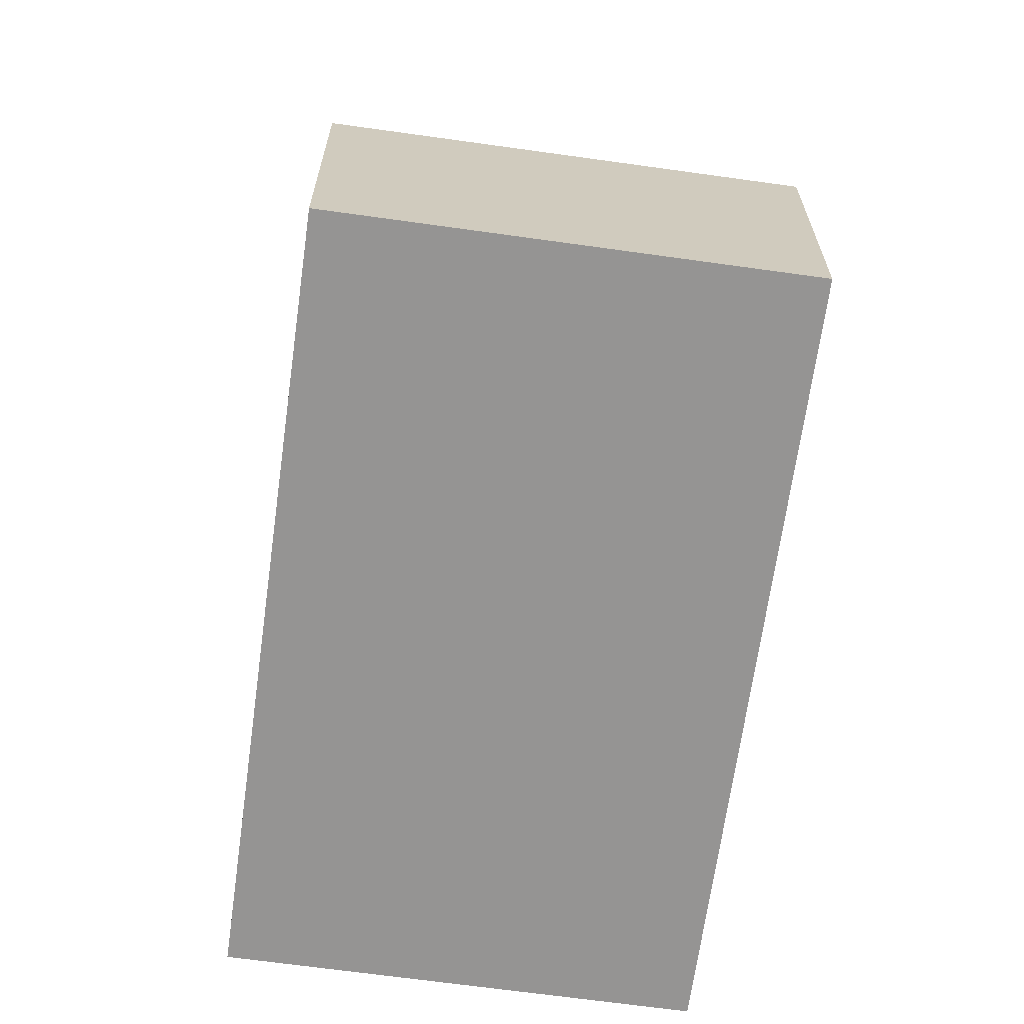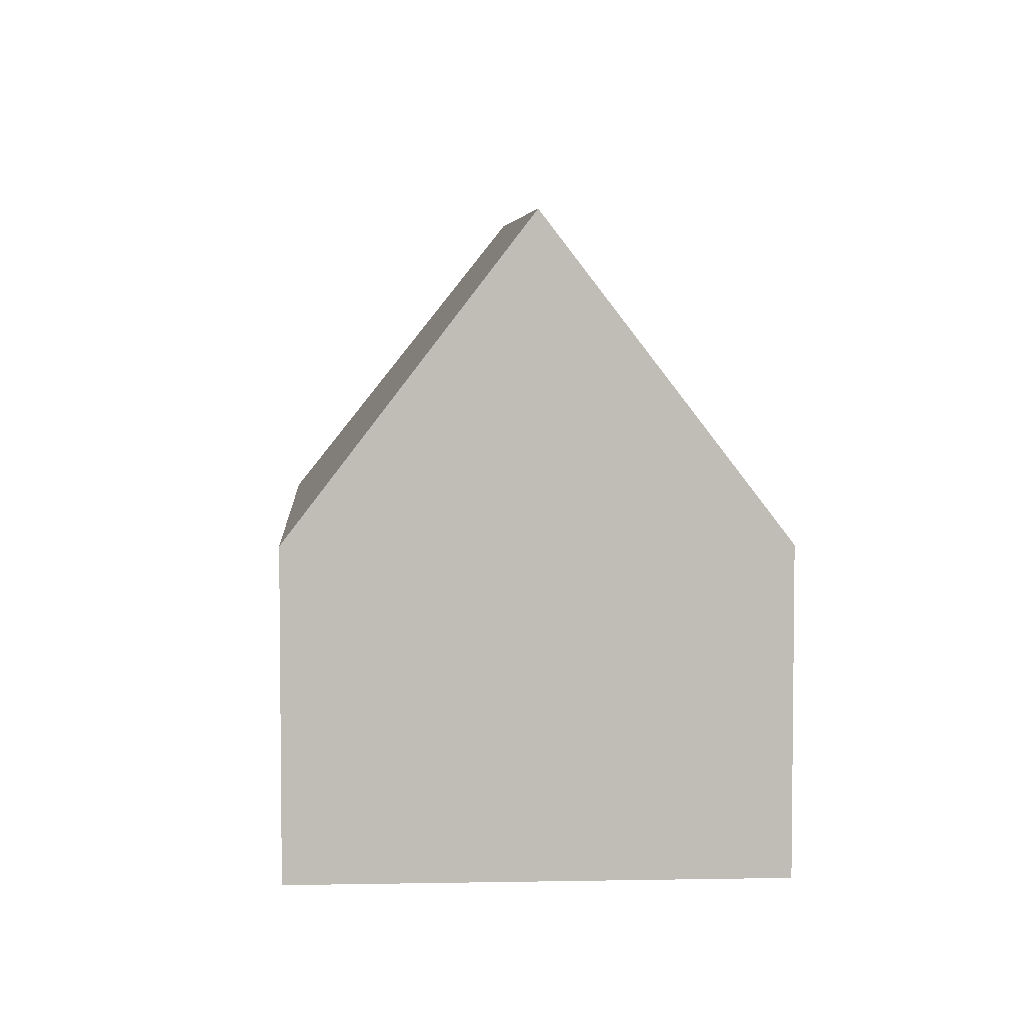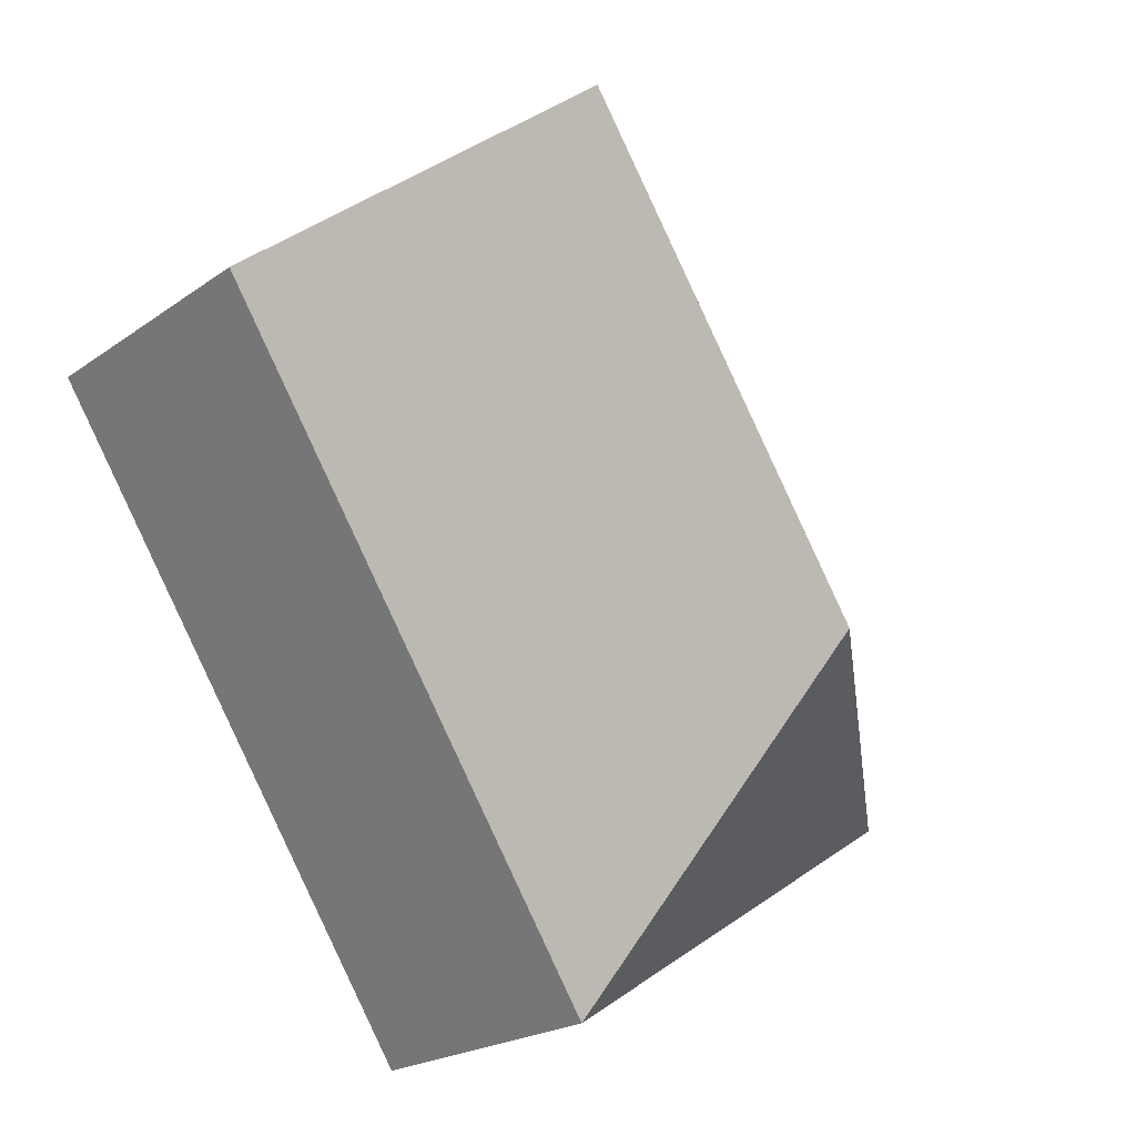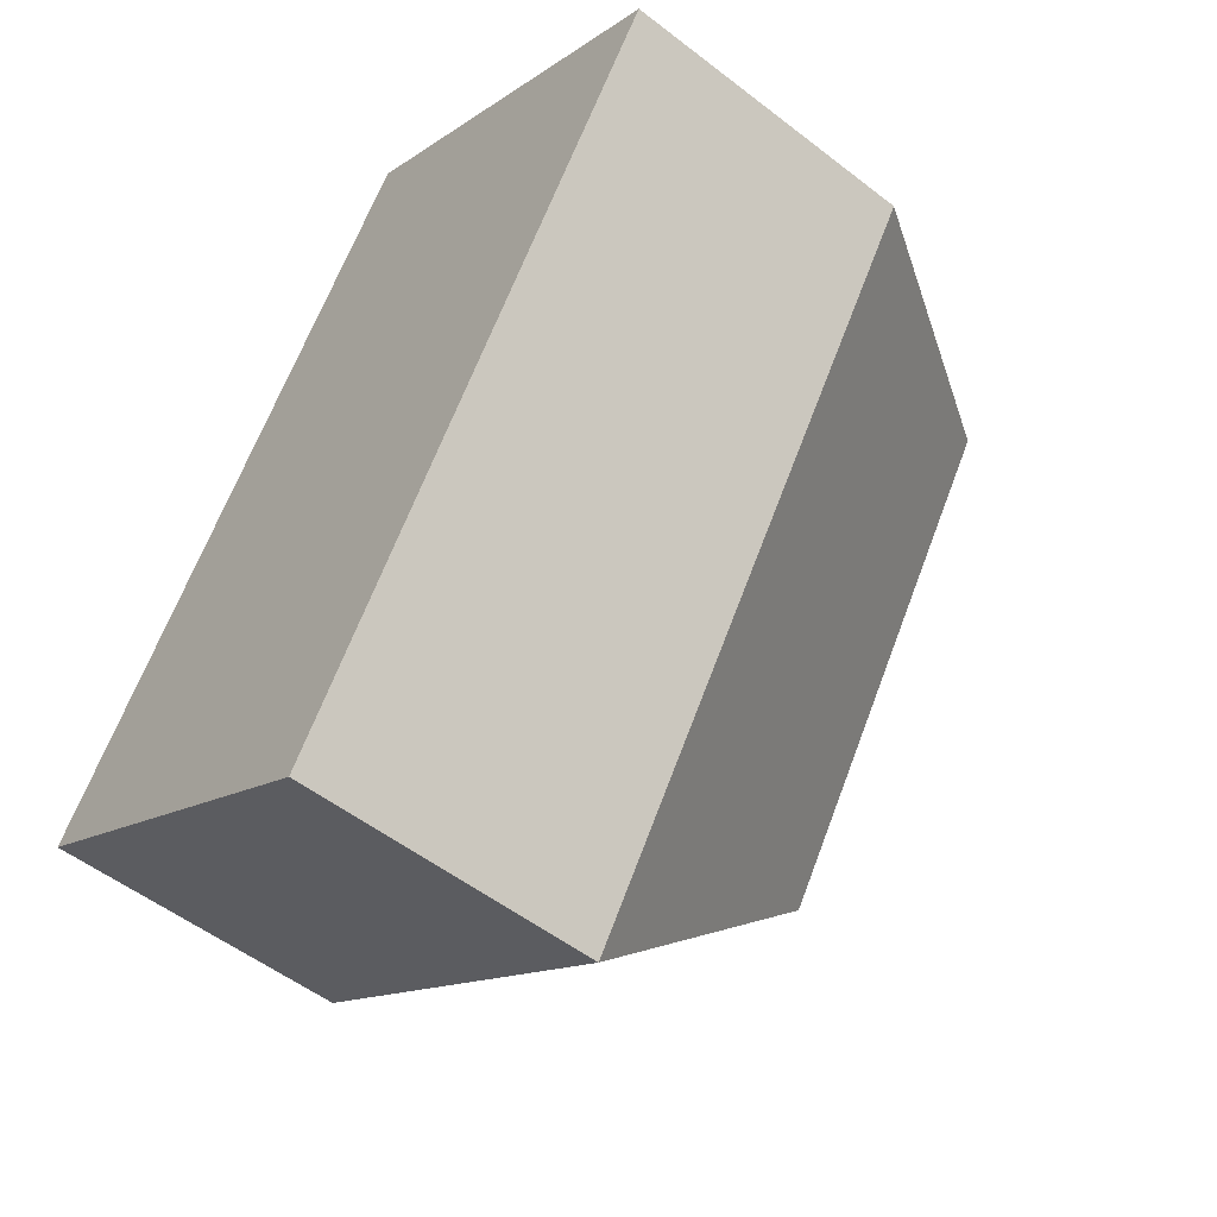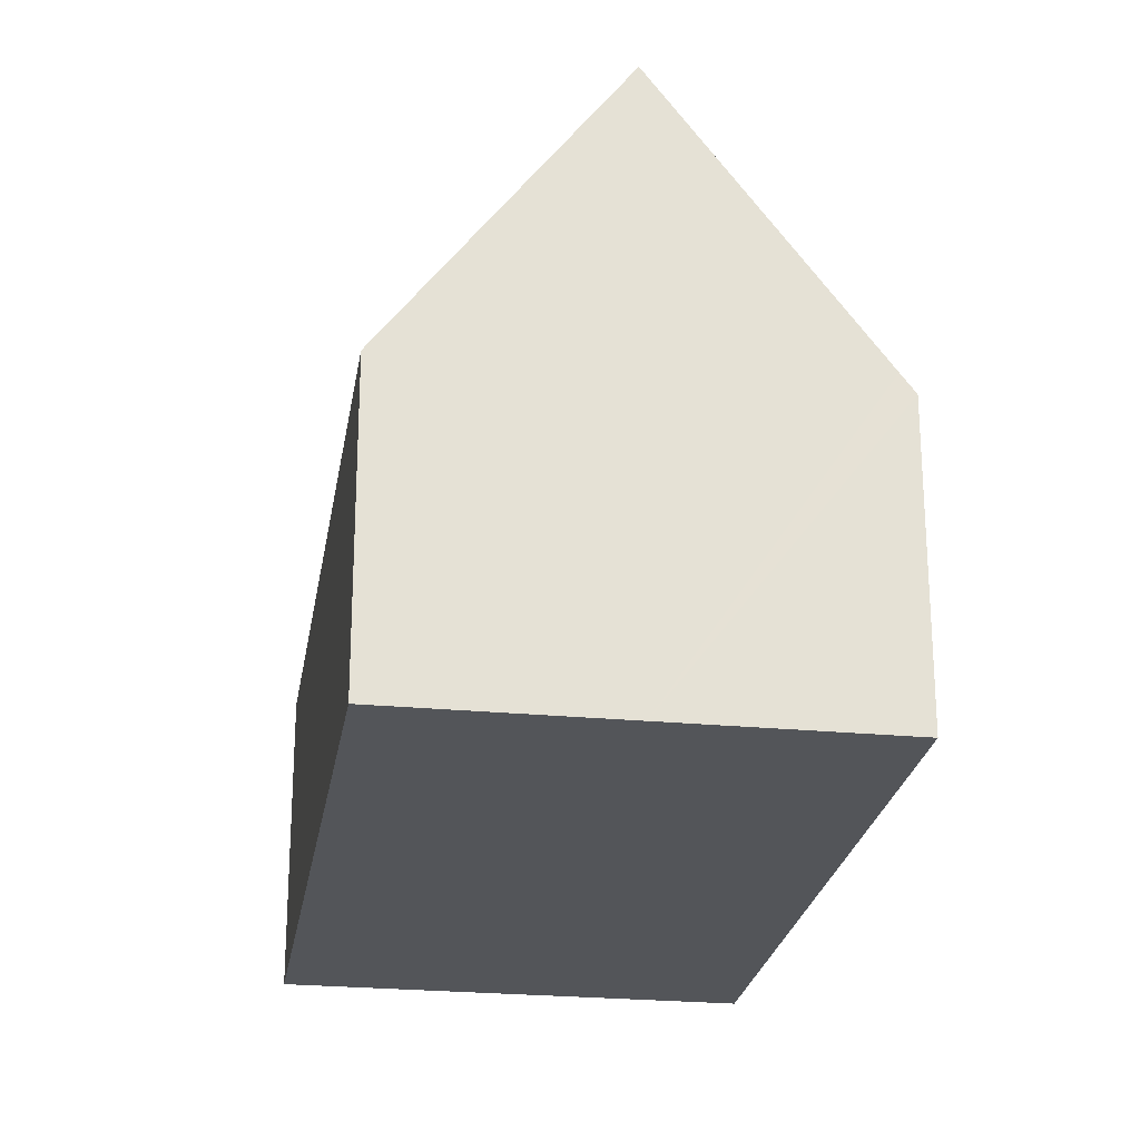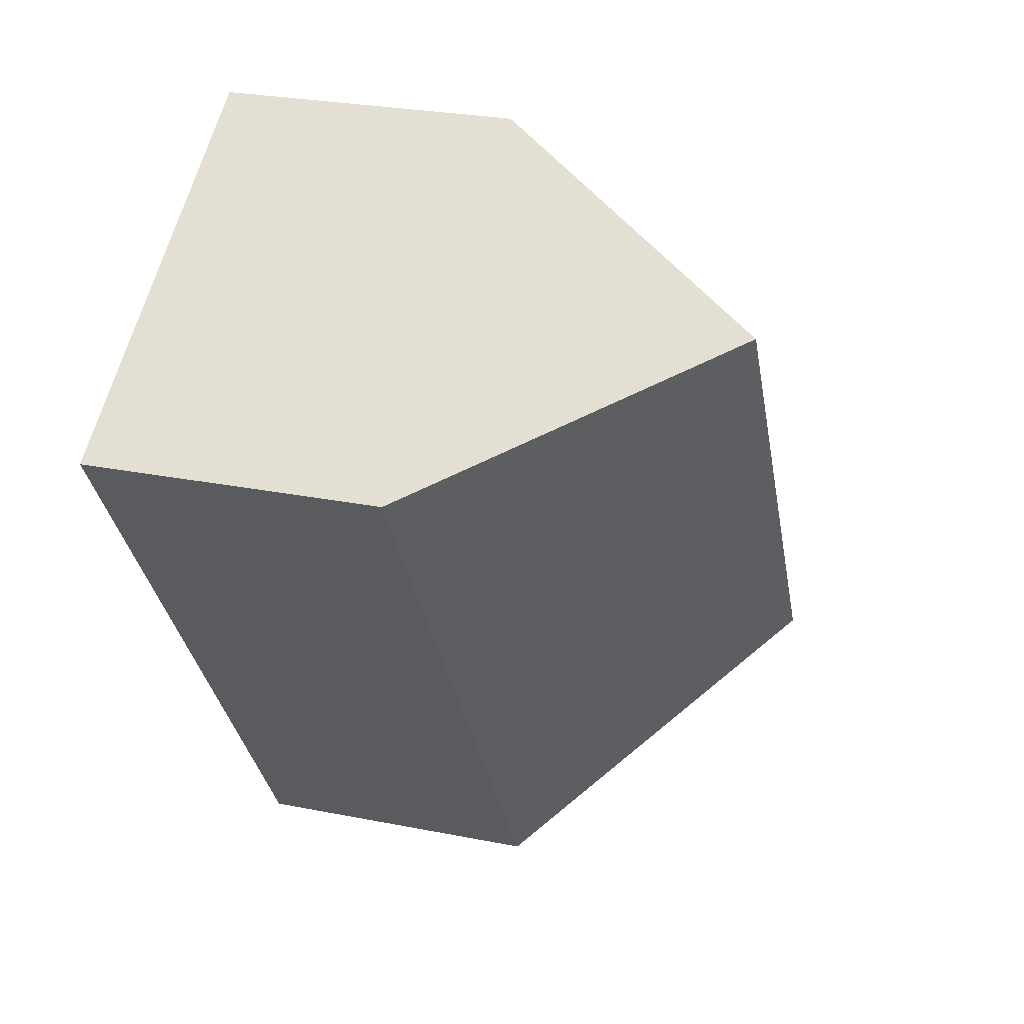
<metadata>
{"format":"obj","ext":"obj","renderer":"f3d","projection":"perspective","resolution":1024,"background":"white","views":[{"elev":-67.2,"azim":-155.0,"up":"+Y"},{"elev":4.9,"azim":29.4,"up":"+Y"},{"elev":-21.3,"azim":141.1,"up":"+Z"},{"elev":-52.8,"azim":50.2,"up":"+Z"},{"elev":-24.5,"azim":24.0,"up":"+Y"},{"elev":26.7,"azim":107.4,"up":"+Z"}]}
</metadata>
<code>
v  13.83 6.512 3.113
v  17.03 6.928 8.67
v  17.3 6.512 8.496
v  6.86 12.94 1.457
v  13.14 12.94 11.19
v  12.15 6.512 0.514
v  8.332 6.512 -5.408
v  8.184 6.512 -5.312
v  0.016 6.512 -0.01
v  0.282 6.489 0.435
v  0 6.487 3.972e-16
v  9.001 6.548 13.88
v  8.332 3.311e-16 -5.408
v  8.184 3.253e-16 -5.312
v  0.016 6.123e-19 -0.01
v  0 0 0
v  9.001 -8.496e-16 13.88
v  0.282 -2.664e-17 0.435
v  13.14 -6.854e-16 11.19
v  17.03 -5.309e-16 8.67
v  17.3 -5.202e-16 8.496
v  13.83 -1.906e-16 3.113
v  12.15 -3.147e-17 0.514
g defaultobject
f 1 2 3
f 2 4 5
f 4 2 1
f 4 1 6
f 4 6 7
f 8 4 7
f 4 8 9
f 10 9 11
f 9 10 4
f 4 10 12
f 4 12 5
f 13 8 7
f 8 13 9
f 9 13 14
f 9 14 15
f 9 15 11
f 11 15 16
f 16 10 11
f 10 16 12
f 12 16 17
f 17 16 18
f 17 5 12
f 5 17 2
f 2 17 19
f 2 19 3
f 3 19 20
f 3 20 21
f 21 1 3
f 1 21 22
f 1 22 6
f 6 22 7
f 7 22 23
f 7 23 13
f 20 22 21
f 22 20 19
f 22 19 17
f 22 17 18
f 22 18 23
f 23 18 13
f 13 18 14
f 14 18 15
f 15 18 16

</code>
